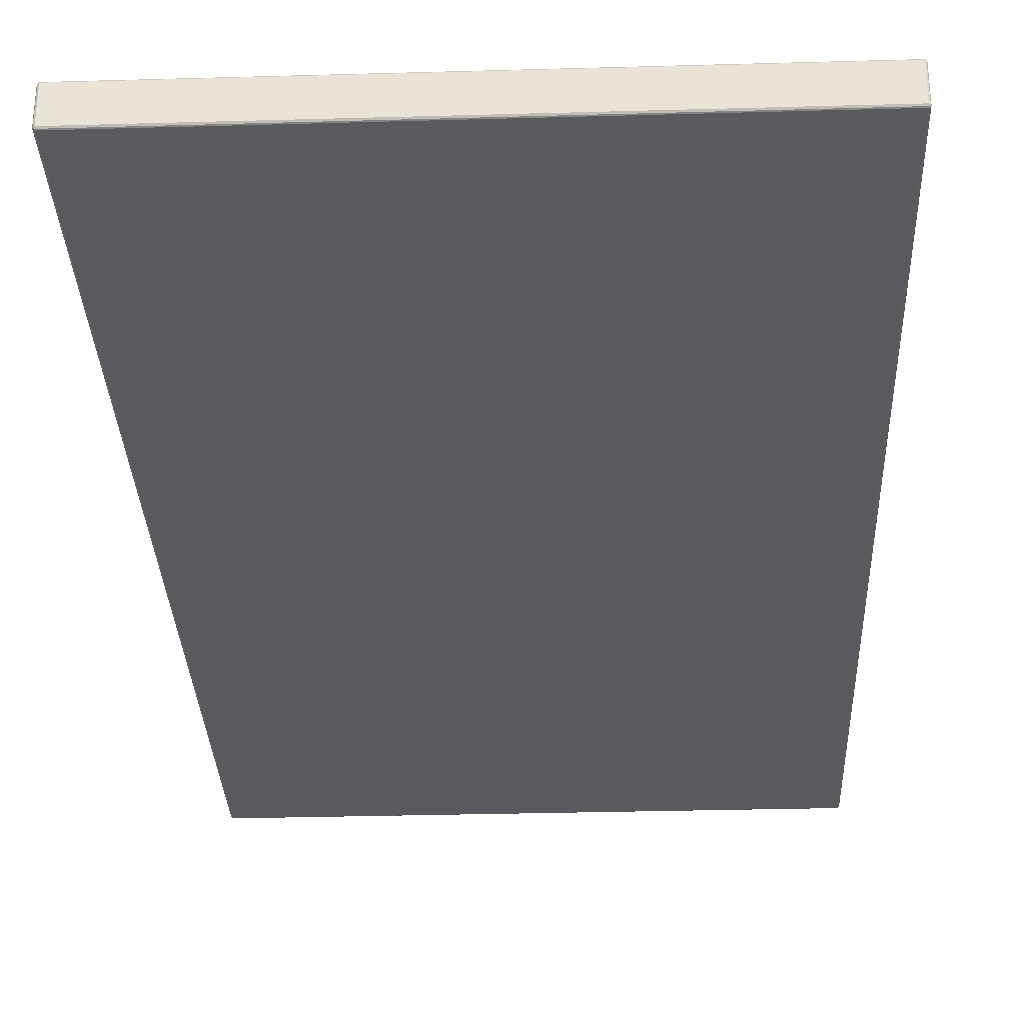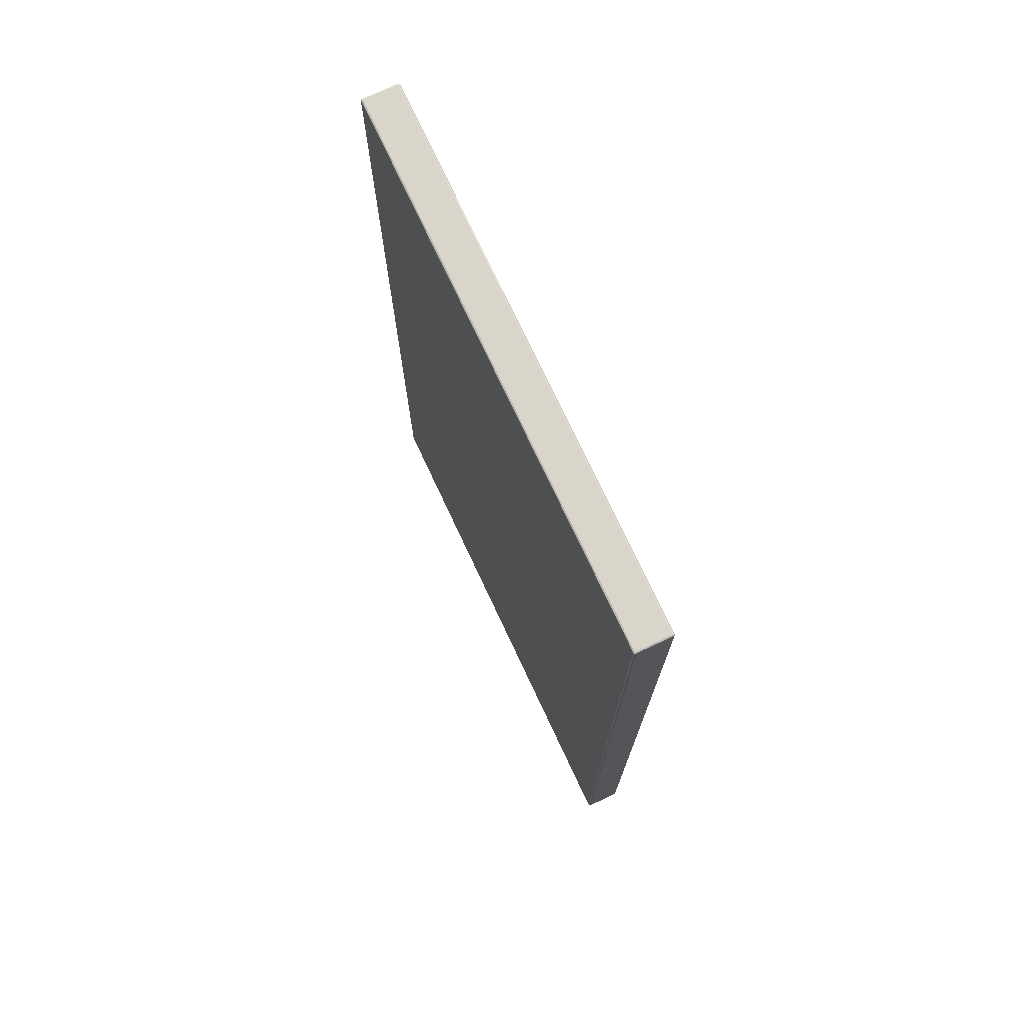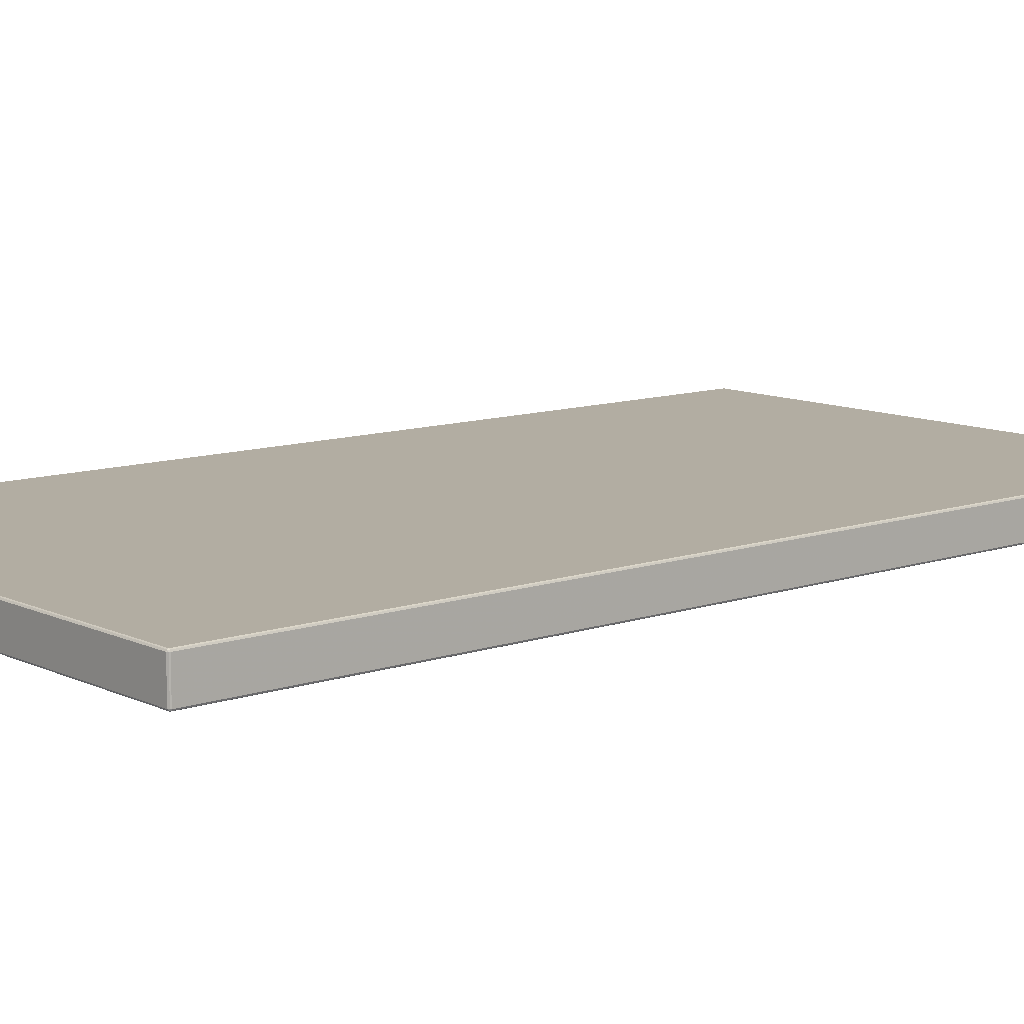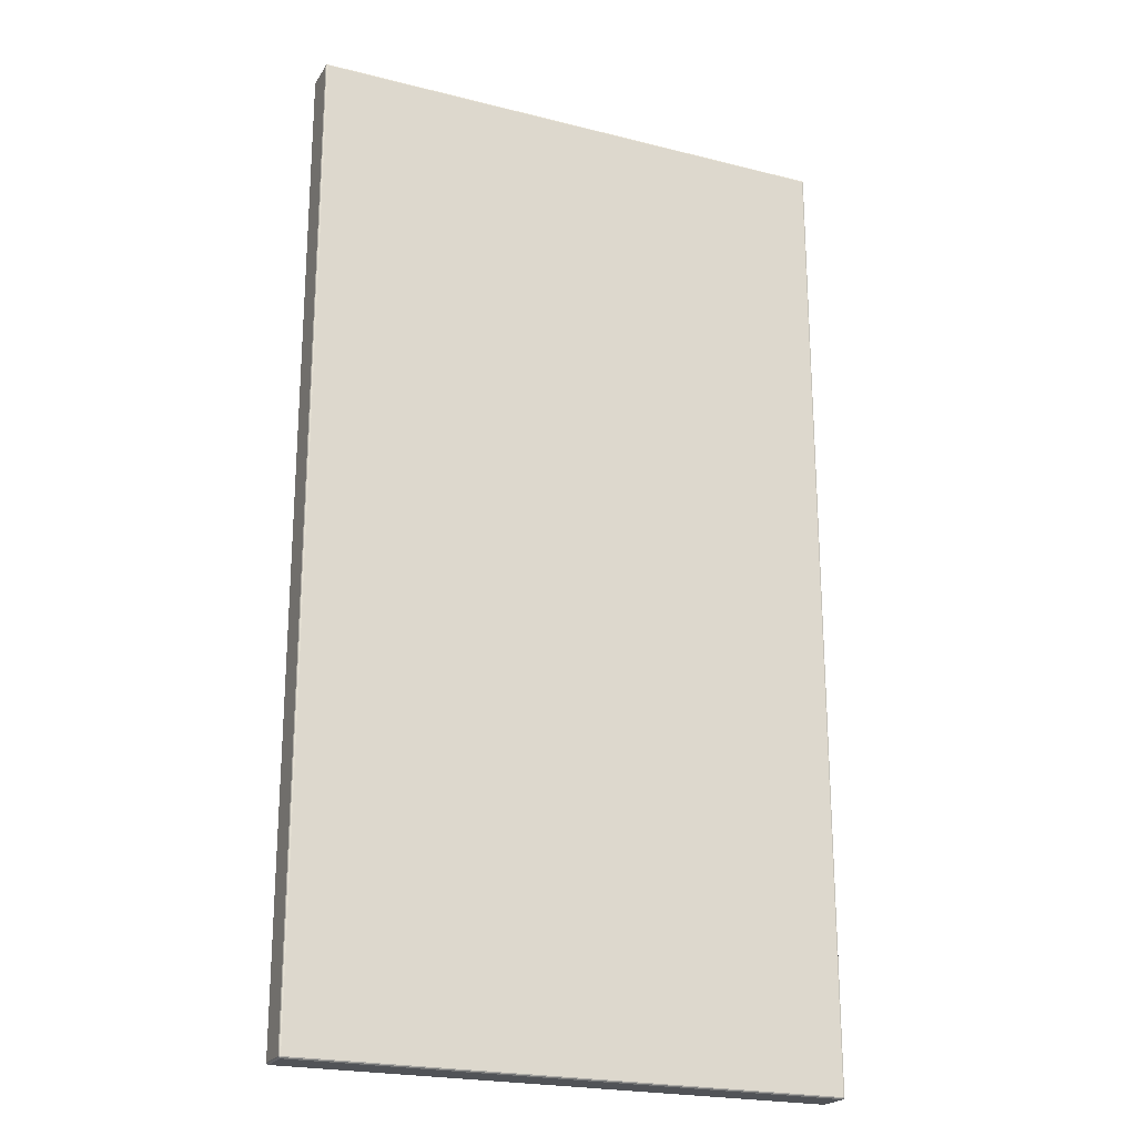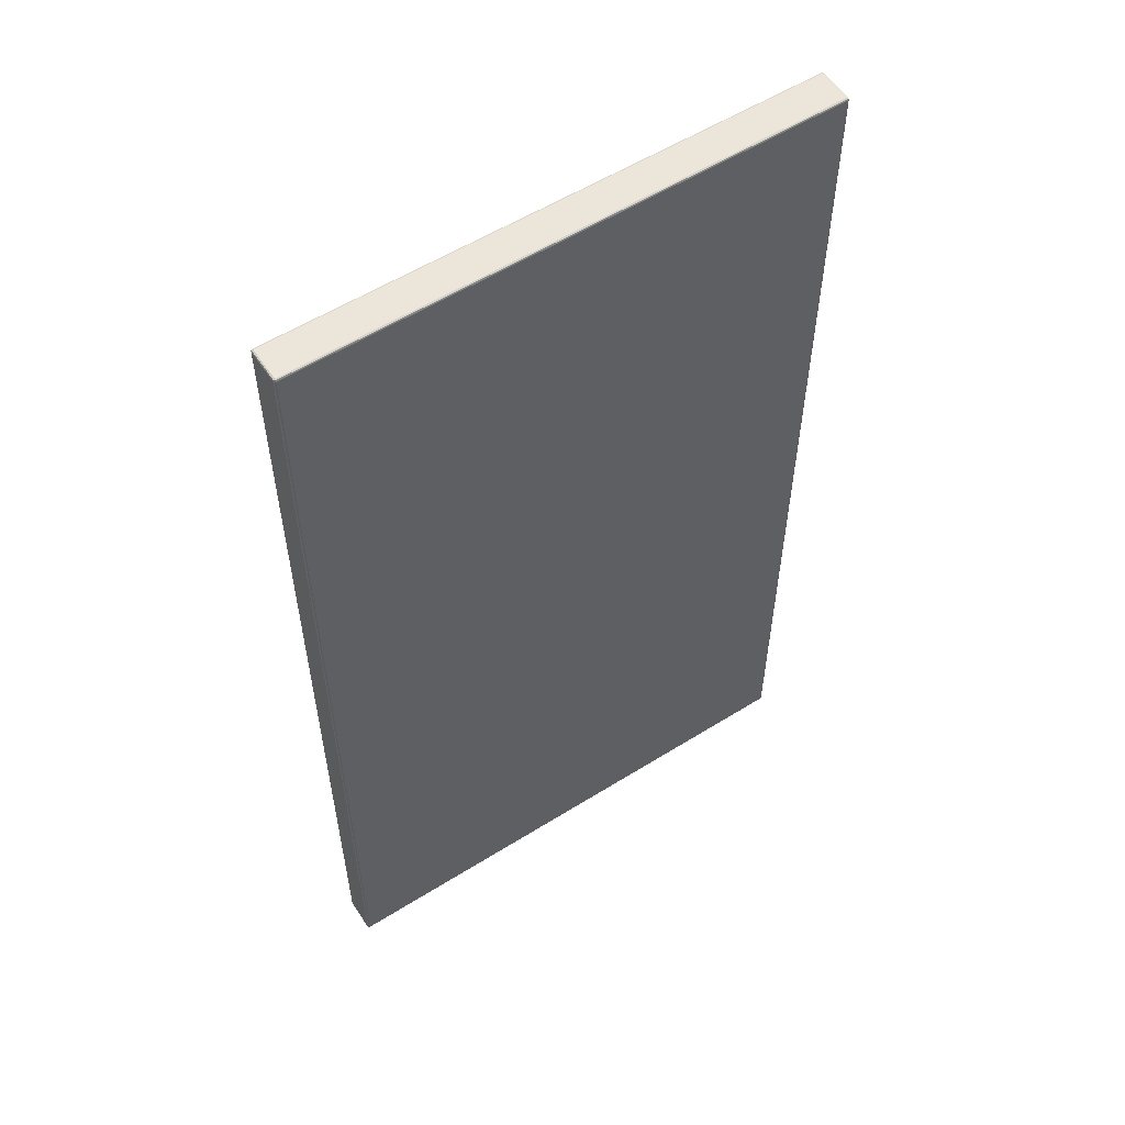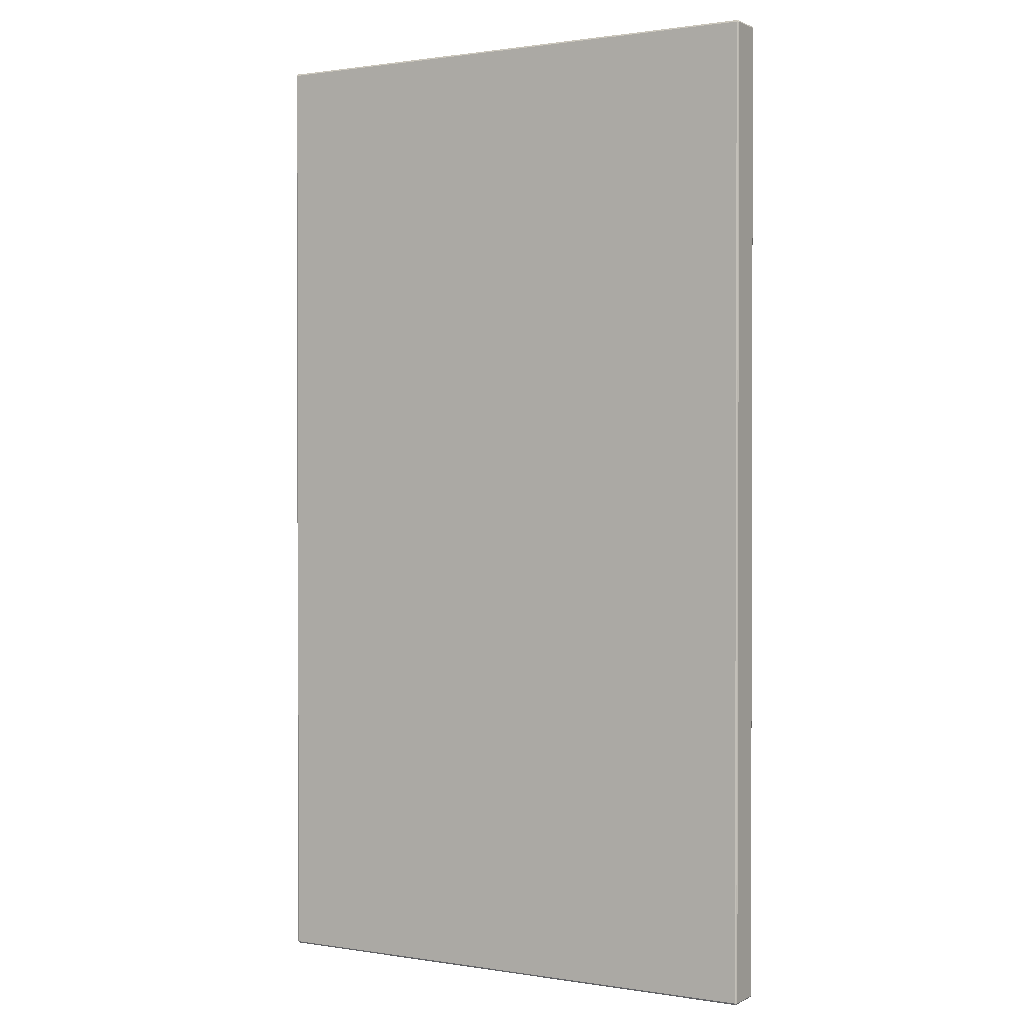
<metadata>
{"format":"obj","ext":"obj","renderer":"f3d","projection":"perspective","resolution":1024,"background":"white","views":[{"elev":-31.1,"azim":2.3,"up":"+Z"},{"elev":74.7,"azim":-115.1,"up":"+Y"},{"elev":10.6,"azim":49.4,"up":"+Z"},{"elev":-22.1,"azim":156.2,"up":"+Y"},{"elev":56.3,"azim":146.8,"up":"+Y"},{"elev":1.0,"azim":-149.6,"up":"+Y"}]}
</metadata>
<code>
v -0.148 0 -0.018
v 0.428 0 -0.018
v -0.148 0 0.018
v 0.428 0 0.018
v -0.148 -0.0005858 -0.01941
v -0.149 -0.0005858 -0.019
v -0.1494 -0.0005858 -0.018
v -0.1494 -0.0005858 0.018
v -0.149 -0.0005858 0.019
v -0.148 -0.0005858 0.01941
v 0.428 -0.0005858 0.01941
v 0.429 -0.0005858 0.019
v 0.4294 -0.0005858 0.018
v 0.4294 -0.0005858 -0.018
v 0.429 -0.0005858 -0.019
v 0.428 -0.0005858 -0.01941
v -0.148 -0.002 -0.02
v -0.1494 -0.002 -0.01941
v -0.15 -0.002 -0.018
v -0.15 -0.002 0.018
v -0.1494 -0.002 0.01941
v -0.148 -0.002 0.02
v 0.428 -0.002 0.02
v 0.4294 -0.002 0.01941
v 0.43 -0.002 0.018
v 0.43 -0.002 -0.018
v 0.4294 -0.002 -0.01941
v 0.428 -0.002 -0.02
v -0.148 -1.048 -0.02
v -0.1494 -1.048 -0.01941
v -0.15 -1.048 -0.018
v -0.15 -1.048 0.018
v -0.1494 -1.048 0.01941
v -0.148 -1.048 0.02
v 0.428 -1.048 0.02
v 0.4294 -1.048 0.01941
v 0.43 -1.048 0.018
v 0.43 -1.048 -0.018
v 0.4294 -1.048 -0.01941
v 0.428 -1.048 -0.02
v -0.148 -1.049 -0.01941
v -0.149 -1.049 -0.019
v -0.1494 -1.049 -0.018
v -0.1494 -1.049 0.018
v -0.149 -1.049 0.019
v -0.148 -1.049 0.01941
v 0.428 -1.049 0.01941
v 0.429 -1.049 0.019
v 0.4294 -1.049 0.018
v 0.4294 -1.049 -0.018
v 0.429 -1.049 -0.019
v 0.428 -1.049 -0.01941
v 0.428 -1.05 0.018
v -0.148 -1.05 0.018
v 0.428 -1.05 -0.018
v -0.148 -1.05 -0.018
f 4 2 1
f 1 3 4
f 1 5 6
f 1 6 7
f 8 3 1
f 1 7 8
f 3 8 9
f 3 9 10
f 11 4 3
f 3 10 11
f 4 11 12
f 4 12 13
f 14 2 4
f 4 13 14
f 2 14 15
f 2 15 16
f 5 1 2
f 2 16 5
f 18 6 5
f 5 17 18
f 19 7 6
f 6 18 19
f 20 8 7
f 7 19 20
f 21 9 8
f 8 20 21
f 22 10 9
f 9 21 22
f 23 11 10
f 10 22 23
f 24 12 11
f 11 23 24
f 25 13 12
f 12 24 25
f 26 14 13
f 13 25 26
f 27 15 14
f 14 26 27
f 28 16 15
f 15 27 28
f 17 5 16
f 16 28 17
f 30 18 17
f 17 29 30
f 31 19 18
f 18 30 31
f 32 20 19
f 19 31 32
f 33 21 20
f 20 32 33
f 34 22 21
f 21 33 34
f 35 23 22
f 22 34 35
f 36 24 23
f 23 35 36
f 37 25 24
f 24 36 37
f 38 26 25
f 25 37 38
f 39 27 26
f 26 38 39
f 40 28 27
f 27 39 40
f 29 17 28
f 28 40 29
f 42 30 29
f 29 41 42
f 43 31 30
f 30 42 43
f 44 32 31
f 31 43 44
f 45 33 32
f 32 44 45
f 46 34 33
f 33 45 46
f 47 35 34
f 34 46 47
f 48 36 35
f 35 47 48
f 49 37 36
f 36 48 49
f 50 38 37
f 37 49 50
f 51 39 38
f 38 50 51
f 52 40 39
f 39 51 52
f 41 29 40
f 40 52 41
f 41 56 42
f 42 56 43
f 54 44 43
f 43 56 54
f 44 54 45
f 45 54 46
f 53 47 46
f 46 54 53
f 47 53 48
f 48 53 49
f 55 50 49
f 49 53 55
f 50 55 51
f 51 55 52
f 56 41 52
f 52 55 56
f 54 56 55
f 55 53 54

</code>
